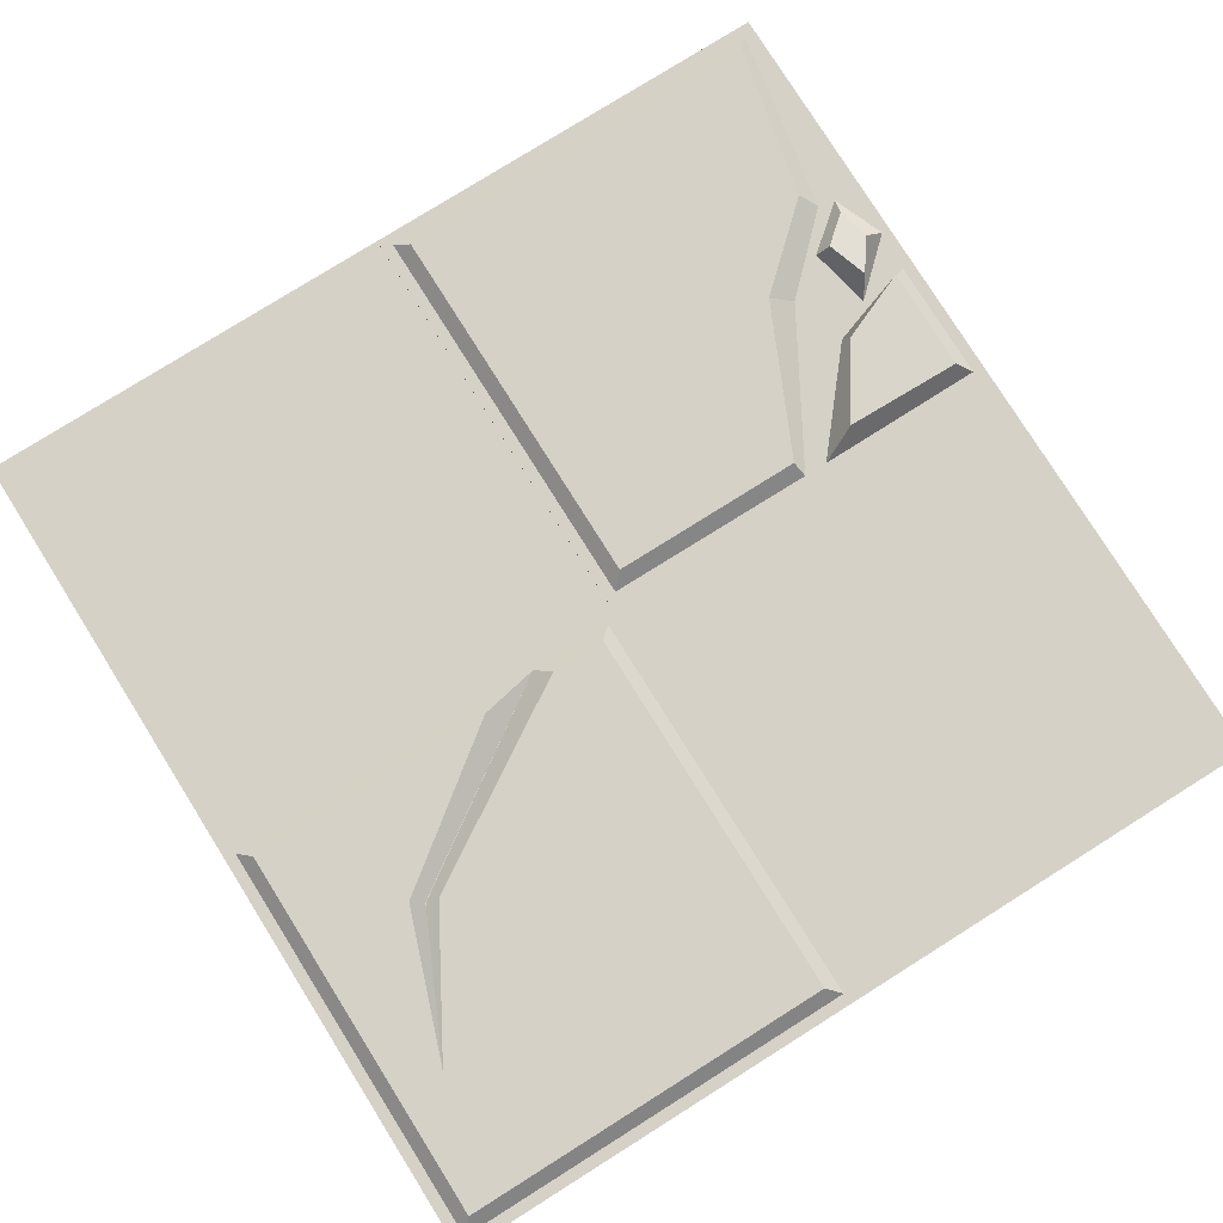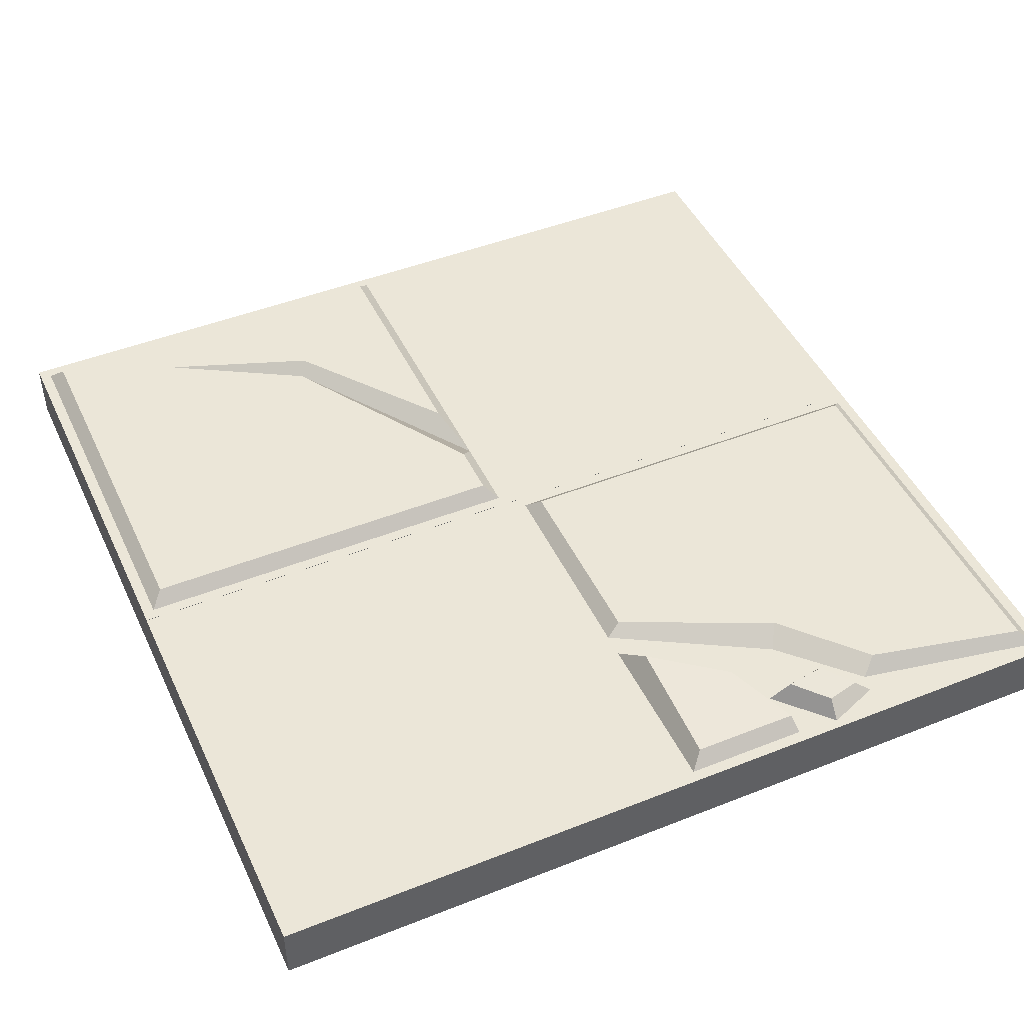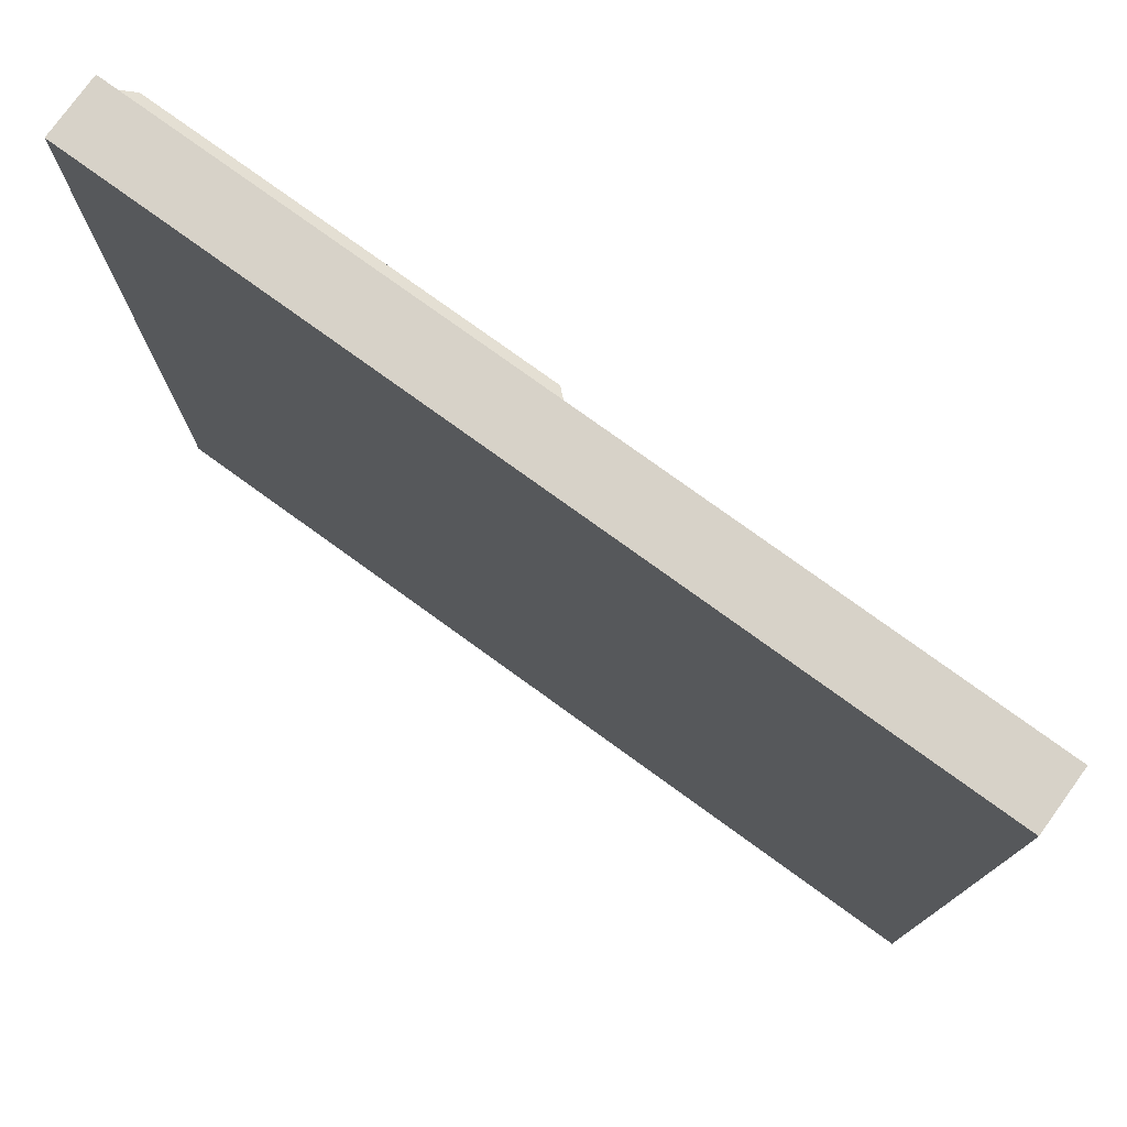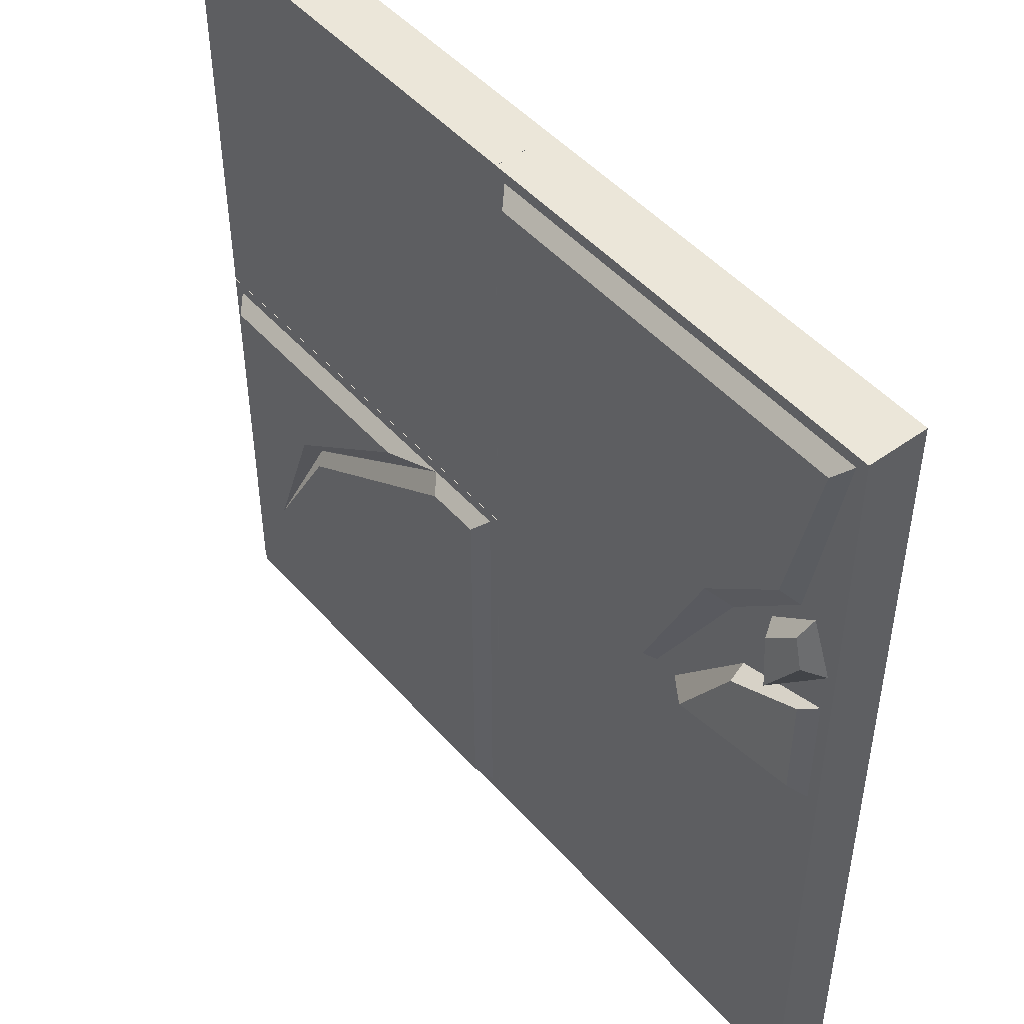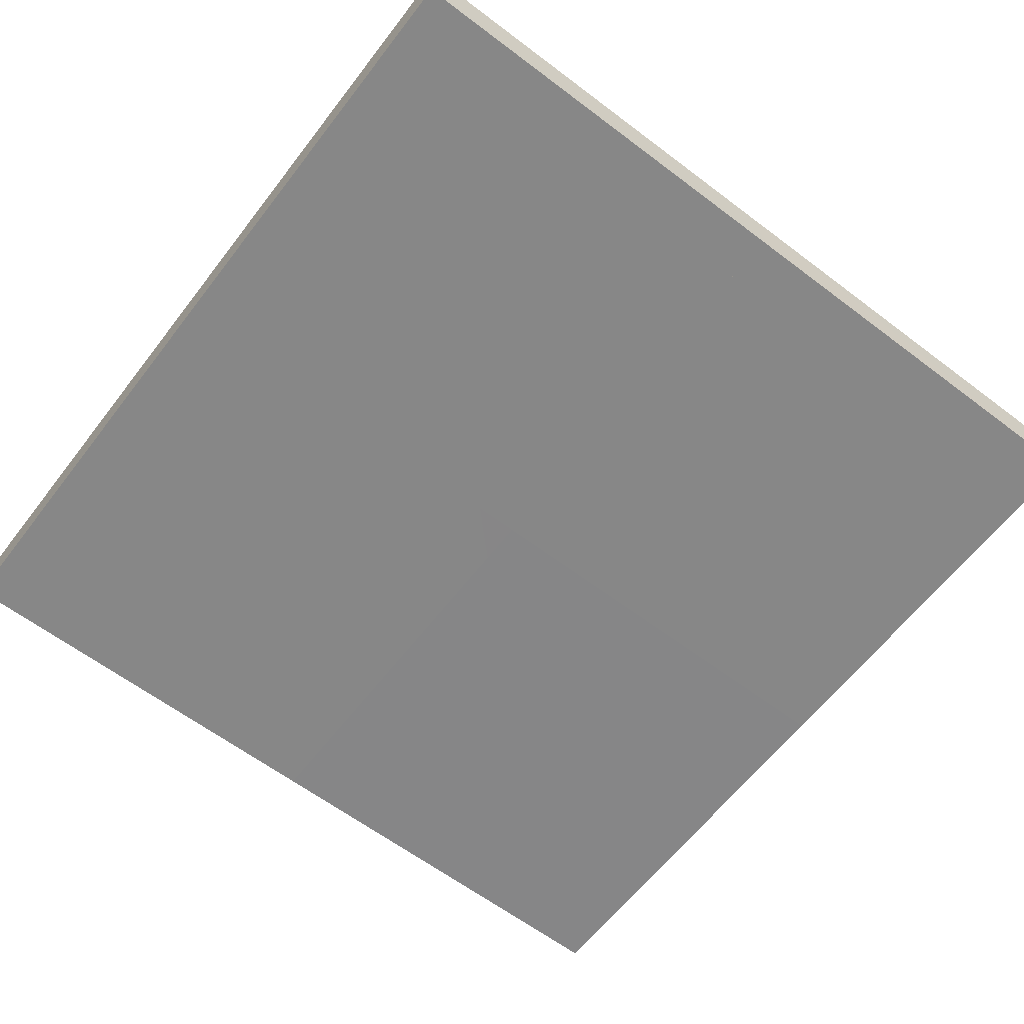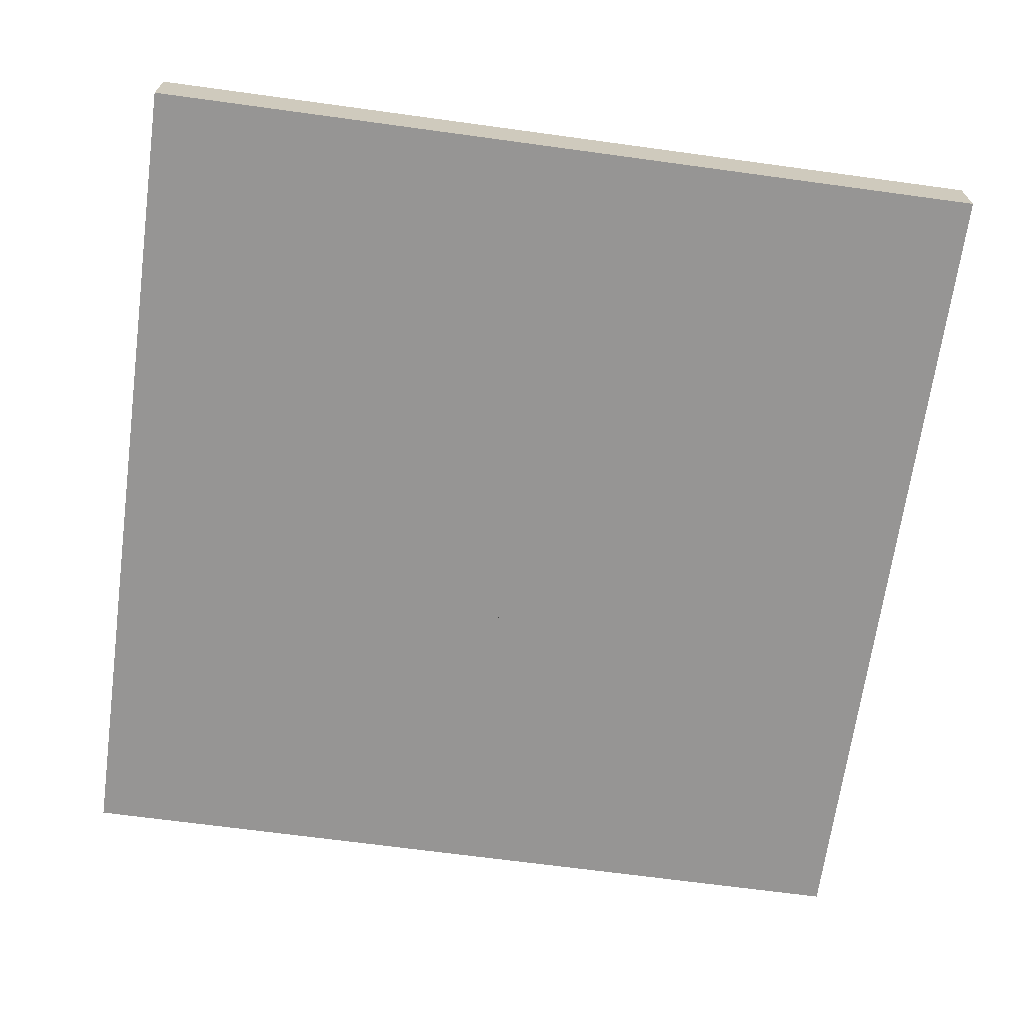
<metadata>
{"format":"obj","ext":"obj","renderer":"f3d","projection":"perspective","resolution":1024,"background":"white","views":[{"elev":78.8,"azim":147.9,"up":"+Y"},{"elev":46.4,"azim":-114.3,"up":"+Y"},{"elev":77.3,"azim":35.9,"up":"+Z"},{"elev":47.8,"azim":-129.0,"up":"+Z"},{"elev":-62.3,"azim":-37.5,"up":"+Y"},{"elev":-67.6,"azim":82.2,"up":"+Y"}]}
</metadata>
<code>
o floor.004_grey_0
v -0.4877 0.01002 -0.02684
v 0.01231 0.01002 -0.02684
v 0.01231 0.01002 -0.5268
v -0.4877 0.01002 -0.5268
v 0.01231 0.01033 -0.02684
v 0.5122 0.01033 -0.02684
v 0.5122 0.01033 -0.5268
v 0.01231 0.01033 -0.5268
v 0.4991 0.01033 -0.04
v 0.4991 0.01033 -0.5136
v 0.4835 0.02581 -0.498
v 0.4835 0.02581 -0.05559
v 0.4991 0.01033 -0.5136
v 0.02546 0.01033 -0.5136
v 0.04106 0.02581 -0.498
v 0.4835 0.02581 -0.498
v 0.1217 0.01033 -0.04
v 0.4991 0.01033 -0.04
v 0.4835 0.02581 -0.05559
v 0.1919 0.02581 -0.05559
v 0.02546 0.01033 -0.5136
v 0.02546 0.01033 -0.04
v 0.04106 0.02581 -0.05559
v 0.04106 0.02581 -0.498
v 0.02546 0.01033 -0.04
v 0.1217 0.01033 -0.04
v 0.1051 0.02581 -0.05559
v 0.04106 0.02581 -0.05559
v -0.4877 0.01002 0.4731
v 0.01223 0.01002 0.4731
v 0.01223 0.01002 -0.02684
v -0.4877 0.01002 -0.02684
v -0.000918 0.01002 0.4599
v -0.000918 0.01002 -0.01369
v -0.01651 0.0255 0.001906
v -0.01651 0.0255 0.4443
v -0.3172 0.04024 0.001906
v -0.2773 0.01002 -0.01455
v -0.4745 0.01002 -0.01369
v -0.4589 0.0255 0.001906
v -0.4745 0.01002 0.4599
v -0.000918 0.01002 0.4599
v -0.01651 0.0255 0.4443
v -0.4589 0.0255 0.4443
v -0.434 0.01002 0.2427
v -0.4745 0.01002 0.4599
v -0.4589 0.0255 0.4443
v -0.4184 0.0255 0.261
v -0.4589 0.0255 0.1242
v -0.375 0.03089 0.08885
v -0.3172 0.04024 0.001906
v -0.4589 0.0255 0.001906
v -0.4745 0.01002 -0.01369
v -0.4745 0.01002 0.1284
v -0.4589 0.0255 0.1242
v -0.4589 0.0255 0.001906
v -0.3172 0.04024 0.001906
v -0.375 0.03089 0.08885
v -0.3706 0.01002 0.09624
v -0.2773 0.01002 -0.01455
v -0.4589 0.0255 0.1242
v -0.4745 0.01002 0.1284
v -0.3706 0.01002 0.09624
v -0.375 0.03089 0.08885
v -0.000918 0.01002 -0.01369
v -0.2496 0.01002 -0.01446
v -0.2441 0.0255 0.001906
v -0.01651 0.0255 0.001906
v -0.2441 0.0255 0.001906
v -0.2496 0.01002 -0.01446
v -0.3498 0.01002 0.1617
v -0.3239 0.0255 0.177
v -0.3239 0.0255 0.177
v -0.3498 0.01002 0.1617
v -0.434 0.01002 0.2427
v -0.4184 0.0255 0.261
v -0.4267 0.04024 0.1401
v -0.4157 0.01002 0.121
v -0.478 0.01002 0.1776
v -0.4562 0.0255 0.1806
v -0.4469 0.0255 0.2189
v -0.4134 0.03089 0.1905
v -0.4267 0.04024 0.1401
v -0.4562 0.0255 0.1806
v -0.478 0.01002 0.1776
v -0.4536 0.01002 0.2385
v -0.4469 0.0255 0.2189
v -0.4562 0.0255 0.1806
v -0.4267 0.04024 0.1401
v -0.4134 0.03089 0.1905
v -0.4002 0.01002 0.1949
v -0.4157 0.01002 0.121
v -0.4469 0.0255 0.2189
v -0.4536 0.01002 0.2385
v -0.4002 0.01002 0.1949
v -0.4134 0.03089 0.1905
v 0.01231 0.01002 0.4732
v 0.5123 0.01002 0.4732
v 0.5123 0.01002 -0.02684
v 0.01231 0.01002 -0.02684
v -0.4877 -0.05976 -0.02684
v -0.4877 -0.05976 -0.5268
v 0.01231 -0.05945 -0.5268
v 0.01223 -0.05976 -0.02684
v 0.01223 -0.05976 -0.02684
v 0.01231 -0.05945 -0.5268
v 0.5122 -0.05945 -0.5268
v 0.5123 -0.05976 -0.02684
v -0.4877 -0.05976 0.4731
v -0.4877 -0.05976 -0.02684
v 0.01223 -0.05976 -0.02684
v 0.01223 -0.05976 0.4731
v 0.5123 -0.05976 -0.02684
v 0.5123 -0.05976 0.4732
v 0.5123 0.01002 -0.02684
v 0.5123 -0.05976 -0.02684
v 0.01223 -0.05976 -0.02684
v 0.01231 0.01002 -0.02684
v 0.5122 0.01033 -0.02684
v 0.5123 -0.05976 -0.02684
v 0.5122 -0.05945 -0.5268
v 0.5122 0.01033 -0.5268
v 0.01231 0.01033 -0.5268
v 0.01231 -0.05945 -0.5268
v 0.01223 -0.05976 -0.02684
v 0.01231 0.01033 -0.02684
v 0.01231 0.01033 -0.02684
v 0.01223 -0.05976 -0.02684
v 0.5123 -0.05976 -0.02684
v 0.5122 0.01033 -0.02684
v -0.4877 0.01002 -0.5268
v -0.4877 -0.05976 -0.5268
v -0.4877 -0.05976 -0.02684
v -0.4877 0.01002 -0.02684
v -0.4877 0.01002 -0.02684
v -0.4877 -0.05976 -0.02684
v -0.4877 -0.05976 0.4731
v -0.4877 0.01002 0.4731
v 0.01231 0.01002 -0.02684
v 0.01223 -0.05976 -0.02684
v 0.01231 -0.05945 -0.5268
v 0.01231 0.01002 -0.5268
v -0.4877 0.01002 0.4731
v -0.4877 -0.05976 0.4731
v 0.01223 -0.05976 0.4731
v 0.01223 0.01002 0.4731
v -0.4877 0.01002 -0.02684
v -0.4877 -0.05976 -0.02684
v 0.01223 -0.05976 -0.02684
v 0.01231 0.01002 -0.02684
v 0.01231 0.01002 -0.02684
v 0.01223 -0.05976 -0.02684
v 0.01223 -0.05976 0.4731
v 0.01231 0.01002 0.4732
v 0.01223 0.01002 0.4731
v 0.01223 -0.05976 0.4731
v 0.01223 -0.05976 -0.02684
v 0.01223 0.01002 -0.02684
v 0.5123 0.01002 0.4732
v 0.5123 -0.05976 0.4732
v 0.5123 -0.05976 -0.02684
v 0.5123 0.01002 -0.02684
v 0.01231 0.01002 -0.5268
v 0.01231 -0.05945 -0.5268
v -0.4877 -0.05976 -0.5268
v -0.4877 0.01002 -0.5268
v 0.01223 0.01002 -0.02684
v 0.01223 -0.05976 -0.02684
v -0.4877 -0.05976 -0.02684
v -0.4877 0.01002 -0.02684
v 0.01231 0.01002 0.4732
v 0.01223 -0.05976 0.4731
v 0.5123 -0.05976 0.4732
v 0.5123 0.01002 0.4732
v 0.5122 0.01033 -0.5268
v 0.5122 -0.05945 -0.5268
v 0.01231 -0.05945 -0.5268
v 0.01231 0.01033 -0.5268
v 0.04106 0.02581 -0.05559
v 0.1051 0.02581 -0.05559
v 0.3379 0.02581 -0.199
v 0.4292 0.02581 -0.3572
v 0.3668 0.02581 -0.1853
v 0.1919 0.02581 -0.05559
v 0.4835 0.02581 -0.05559
v 0.4835 0.02581 -0.498
v 0.04106 0.02581 -0.498
v 0.1919 0.02581 -0.05559
v 0.3668 0.02581 -0.1853
v 0.4292 0.02581 -0.3572
v 0.3531 0.01002 -0.1944
v 0.1217 0.01033 -0.04
v 0.1217 0.01033 -0.04
v 0.3531 0.01002 -0.1944
v 0.4292 0.02581 -0.3572
v 0.3379 0.02581 -0.199
v 0.1051 0.02581 -0.05559
v -0.4589 0.0255 0.4443
v -0.01651 0.0255 0.4443
v -0.01651 0.0255 0.001906
v -0.2441 0.0255 0.001906
v -0.3239 0.0255 0.177
v -0.4184 0.0255 0.261
f 1 2 3
f 1 3 4
f 5 6 7
f 5 7 8
f 9 10 11
f 9 11 12
f 13 14 15
f 13 15 16
f 17 18 19
f 17 19 20
f 21 22 23
f 21 23 24
f 25 26 27
f 25 27 28
f 29 30 31
f 29 31 32
f 33 34 35
f 33 35 36
f 37 38 39
f 37 39 40
f 41 42 43
f 41 43 44
f 45 46 47
f 45 47 48
f 49 50 51
f 49 51 52
f 53 54 55
f 53 55 56
f 57 58 59
f 57 59 60
f 61 62 63
f 61 63 64
f 65 66 67
f 65 67 68
f 69 70 71
f 69 71 72
f 73 74 75
f 73 75 76
f 77 78 79
f 77 79 80
f 81 82 83
f 81 83 84
f 85 86 87
f 85 87 88
f 89 90 91
f 89 91 92
f 93 94 95
f 93 95 96
f 97 98 99
f 97 99 100
f 101 102 103
f 101 103 104
f 105 106 107
f 105 107 108
f 109 110 111
f 109 111 112
f 112 111 113
f 112 113 114
f 115 116 117
f 115 117 118
f 119 120 121
f 119 121 122
f 123 124 125
f 123 125 126
f 127 128 129
f 127 129 130
f 131 132 133
f 131 133 134
f 135 136 137
f 135 137 138
f 139 140 141
f 139 141 142
f 143 144 145
f 143 145 146
f 147 148 149
f 147 149 150
f 151 152 153
f 151 153 154
f 155 156 157
f 155 157 158
f 159 160 161
f 159 161 162
f 163 164 165
f 163 165 166
f 167 168 169
f 167 169 170
f 171 172 173
f 171 173 174
f 175 176 177
f 175 177 178
f 185 183 184
f 183 185 182
f 180 187 179
f 187 180 186
f 186 180 181
f 186 181 182
f 186 182 185
f 188 191 192
f 191 188 189
f 191 189 190
f 193 196 197
f 196 193 194
f 196 194 195
f 199 203 198
f 203 199 202
f 202 199 201
f 201 199 200

</code>
